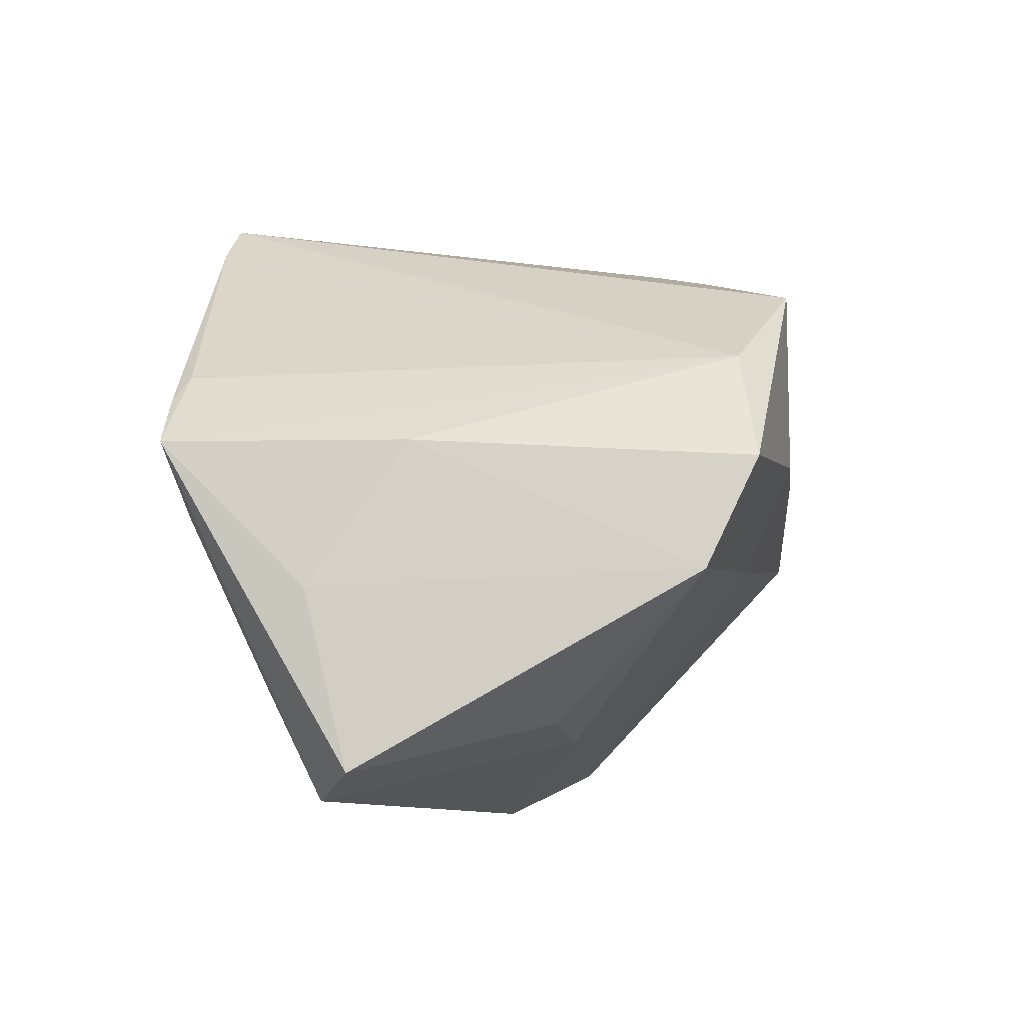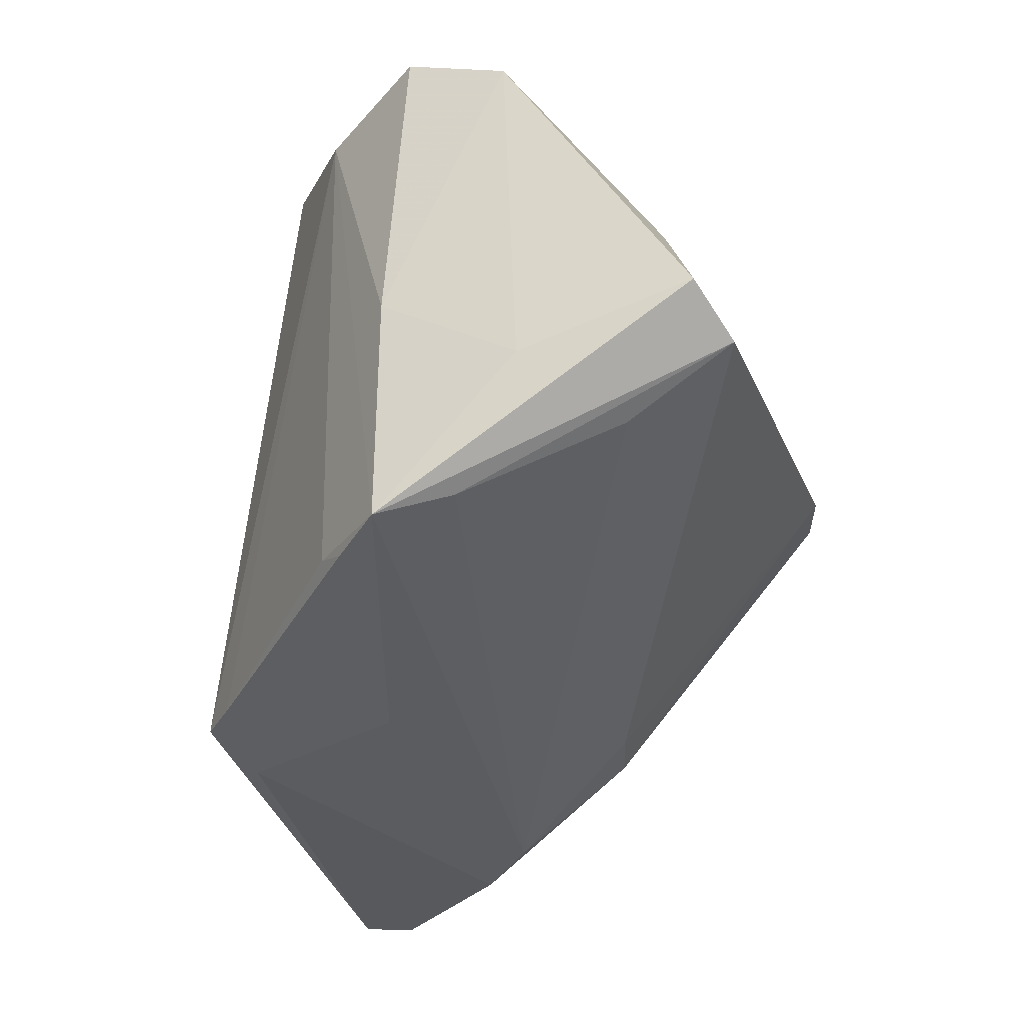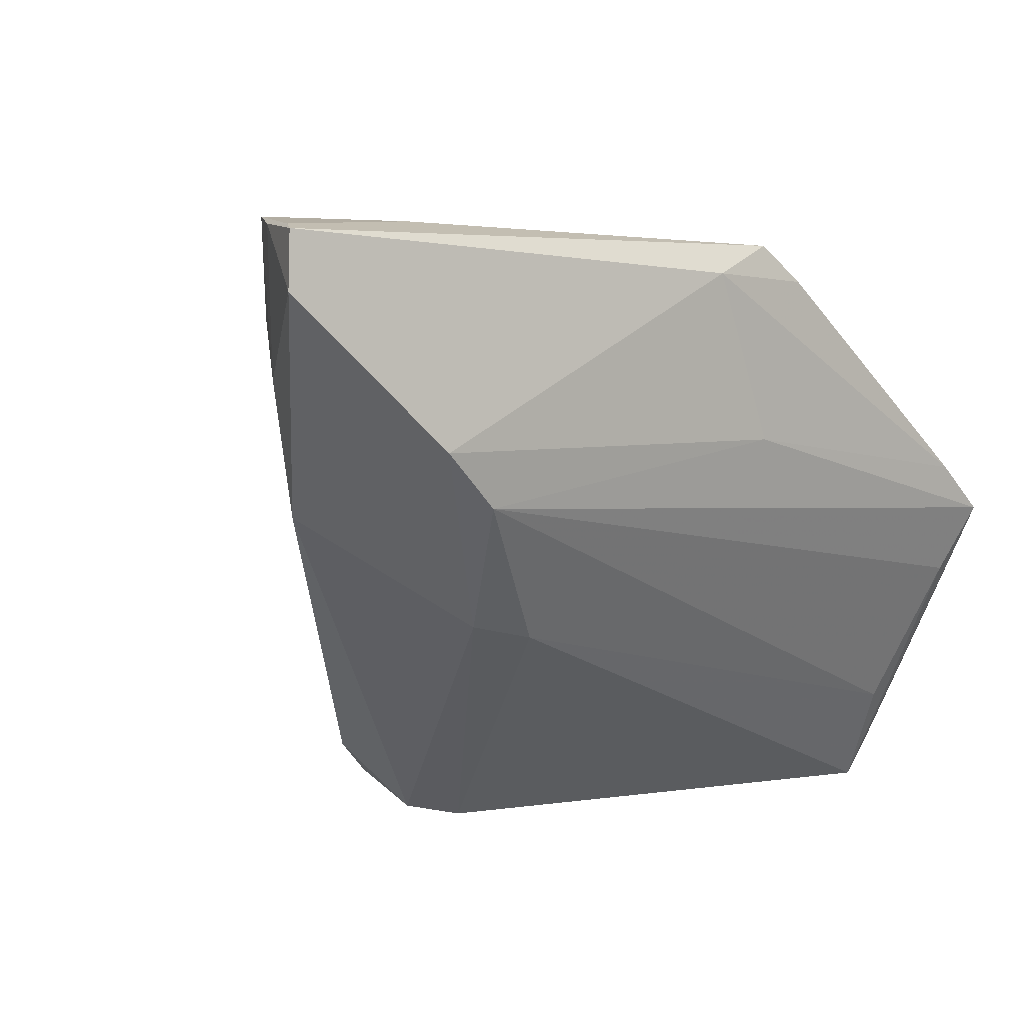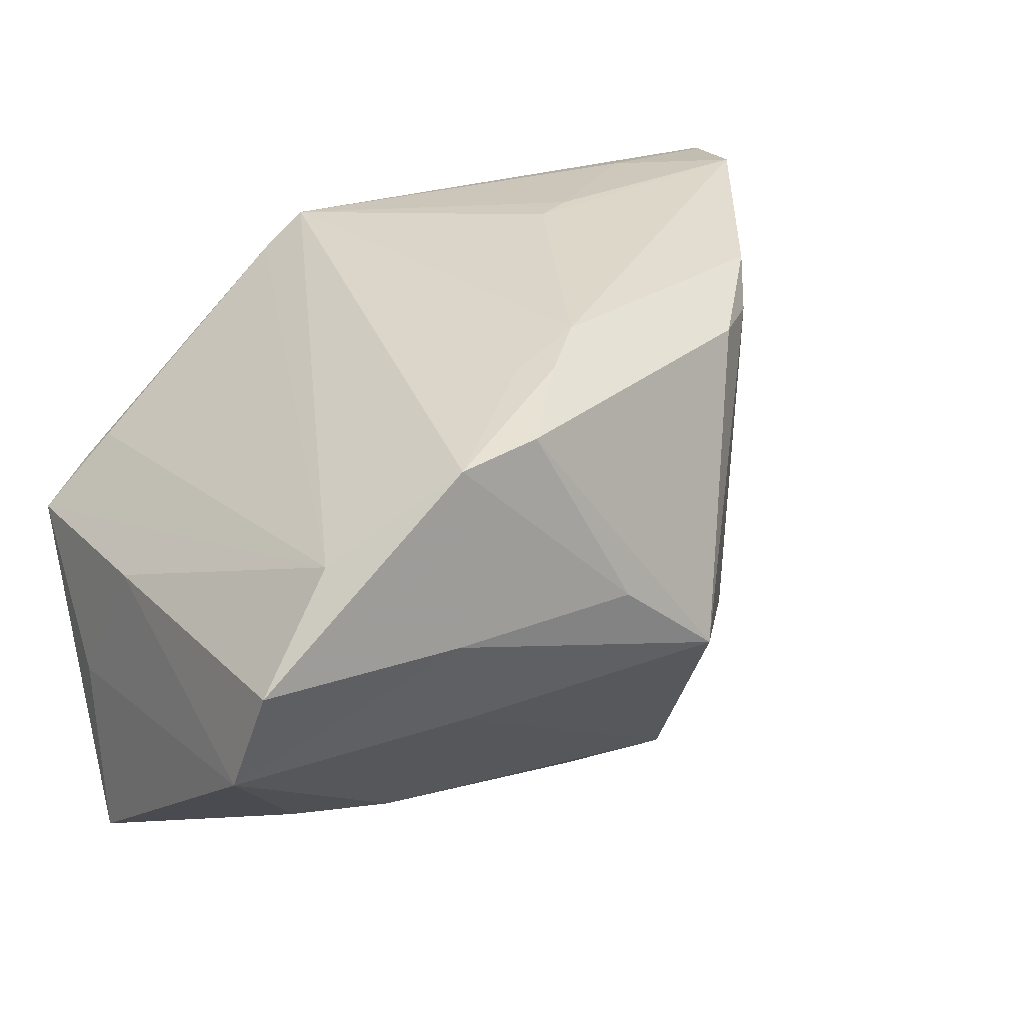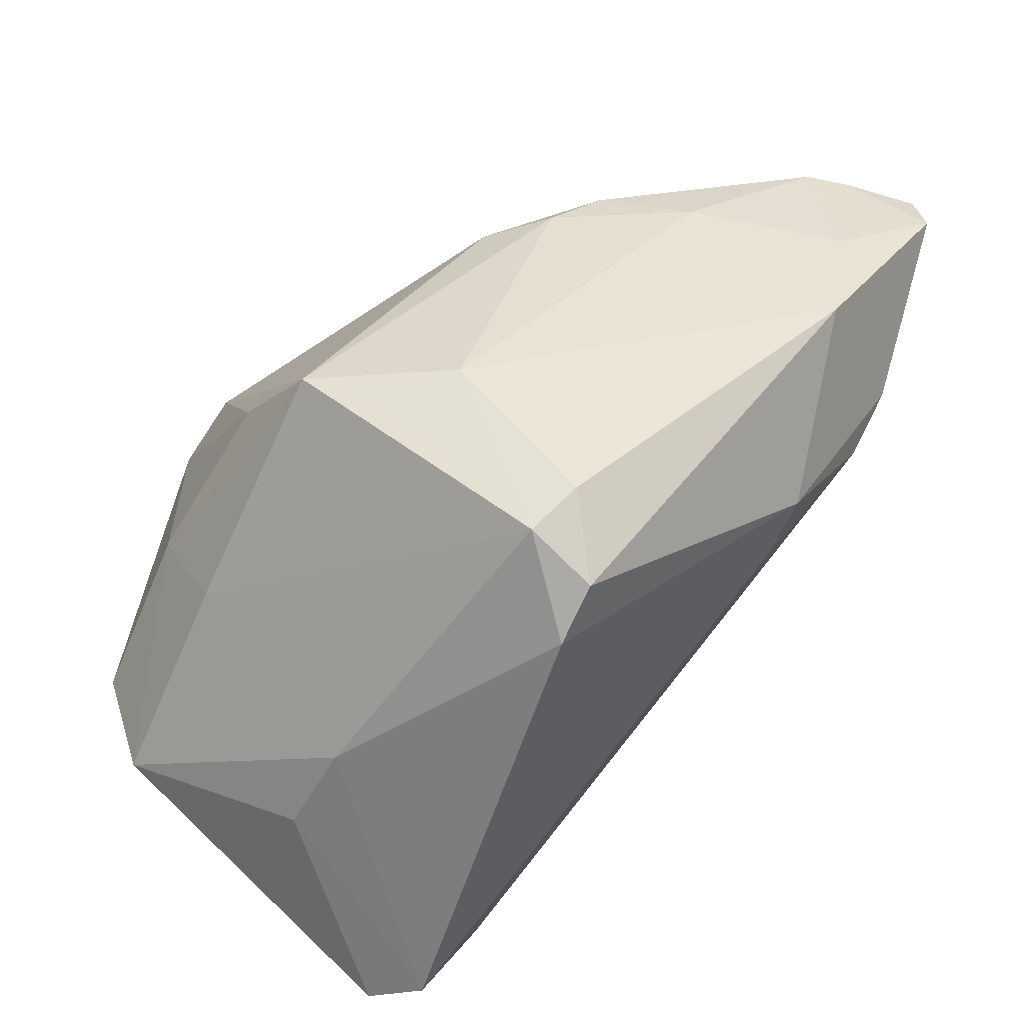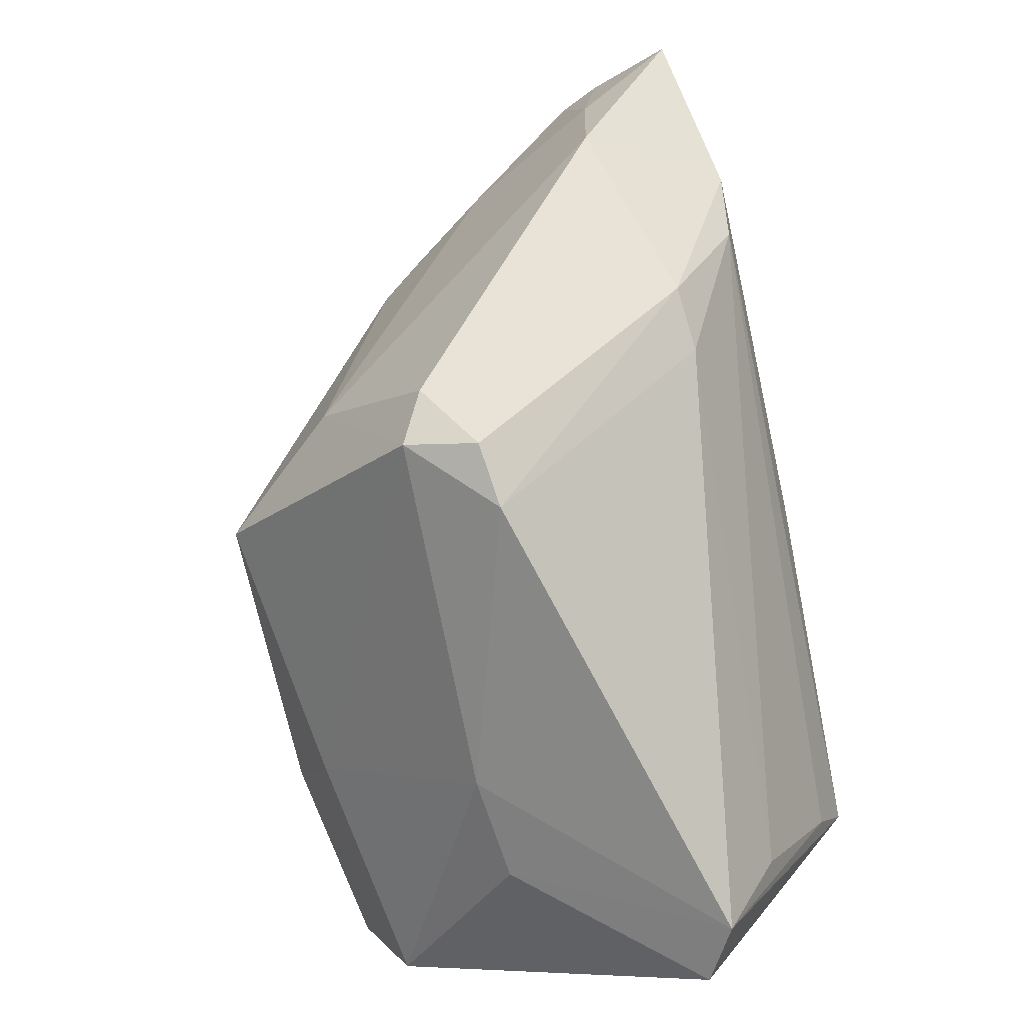
<metadata>
{"format":"obj","ext":"obj","renderer":"f3d","projection":"perspective","resolution":1024,"background":"white","views":[{"elev":-9.2,"azim":-84.9,"up":"+Y"},{"elev":-35.1,"azim":-73.2,"up":"+Z"},{"elev":8.4,"azim":143.2,"up":"+Y"},{"elev":19.4,"azim":-32.5,"up":"+Y"},{"elev":-56.8,"azim":56.6,"up":"+Y"},{"elev":-77.4,"azim":102.1,"up":"+Y"}]}
</metadata>
<code>
v -0.03371 0.006761 -0.02758
v 0.04216 0.02333 0.0004764
v 0.05269 0.03419 -0.01789
v 0.03206 0.02281 0.01478
v 0.03917 0.01111 -0.03034
v 0.01172 -0.008908 0.03622
v -0.03888 -0.009365 -0.02602
v -0.03758 -0.03849 -0.01214
v -0.01039 0.02709 -0.02919
v 0.05055 0.03482 -0.01311
v -0.01203 0.0194 0.0364
v 0.001754 0.02627 0.02224
v -0.007068 0.0234 0.02492
v 0.03303 0.004791 -0.02957
v 0.02253 -0.03355 0.01198
v -0.01806 -0.01293 0.03177
v -0.004484 0.009556 -0.03034
v 0.02156 -0.03651 0.0038
v 0.05529 0.03392 -0.02654
v 0.02113 0.0331 -0.008135
v -0.04282 -0.002108 -0.002703
v -0.0005827 -0.0001214 0.03738
v 0.05597 0.02783 -0.02727
v 0.03785 0.03431 -0.02108
v -0.004136 0.02378 0.02771
v -0.0442 -0.03594 -0.00853
v -0.03564 -0.02656 -0.01833
v 0.002272 0.02841 -0.03034
v 0.0157 -0.01428 0.02924
v -0.0343 0.007894 0.03095
v 0.02728 -0.02904 0.009246
v 0.03558 0.02778 0.009576
v 0.01622 0.03252 -0.00568
v 0.02534 0.02234 0.02058
v -0.005515 0.03125 -0.02858
v -0.02937 -0.03019 0.01131
v -0.03606 0.003855 -0.02902
v -0.02168 -0.001933 0.03661
v 0.04831 0.00342 -0.0147
v 0.05424 0.0343 -0.02435
v -0.04376 -0.01726 -0.01312
v 0.02252 -0.01133 -0.02198
v 0.01464 -0.03849 0.002893
v -0.02116 0.01745 0.0366
v -0.04281 -0.004302 0.03277
v -0.04172 -0.001638 -0.02876
v -0.01748 -0.03149 0.01259
v 0.05097 0.01808 -0.01562
v 0.02976 -0.009419 -0.02141
v -0.04401 -0.0159 0.0273
v 0.02381 -0.01104 0.02236
f 51 4 6
f 16 15 6
f 50 47 16
f 16 47 15
f 26 46 8
f 39 51 31
f 31 51 15
f 31 18 39
f 15 18 31
f 6 15 29
f 29 51 6
f 15 51 29
f 4 51 2
f 39 48 2
f 2 51 39
f 10 33 12
f 10 2 48
f 8 27 42
f 42 27 14
f 23 28 19
f 23 5 28
f 39 5 23
f 23 48 39
f 28 5 17
f 14 46 17
f 17 5 14
f 7 46 14
f 14 27 7
f 8 46 7
f 7 27 8
f 37 1 9
f 46 1 37
f 9 28 37
f 28 17 37
f 37 17 46
f 8 47 36
f 36 26 8
f 36 47 50
f 50 26 36
f 46 26 41
f 41 21 46
f 41 26 50
f 50 21 41
f 32 10 12
f 4 2 32
f 2 10 32
f 8 42 43
f 43 47 8
f 43 18 15
f 15 47 43
f 49 42 14
f 49 5 39
f 14 5 49
f 39 18 49
f 18 43 49
f 49 43 42
f 3 10 48
f 48 23 3
f 3 23 19
f 12 33 35
f 35 28 9
f 19 28 35
f 35 24 19
f 9 1 30
f 30 35 9
f 44 35 30
f 30 1 46
f 46 21 30
f 38 16 6
f 50 16 38
f 19 24 40
f 40 24 10
f 40 3 19
f 10 3 40
f 12 35 13
f 13 35 44
f 20 35 33
f 24 35 20
f 33 10 20
f 10 24 20
f 44 30 45
f 50 38 45
f 45 38 44
f 45 21 50
f 45 30 21
f 44 11 25
f 12 13 25
f 25 13 44
f 25 32 12
f 6 4 34
f 34 11 6
f 4 32 34
f 32 25 34
f 34 25 11
f 6 11 22
f 22 11 44
f 22 38 6
f 44 38 22

</code>
